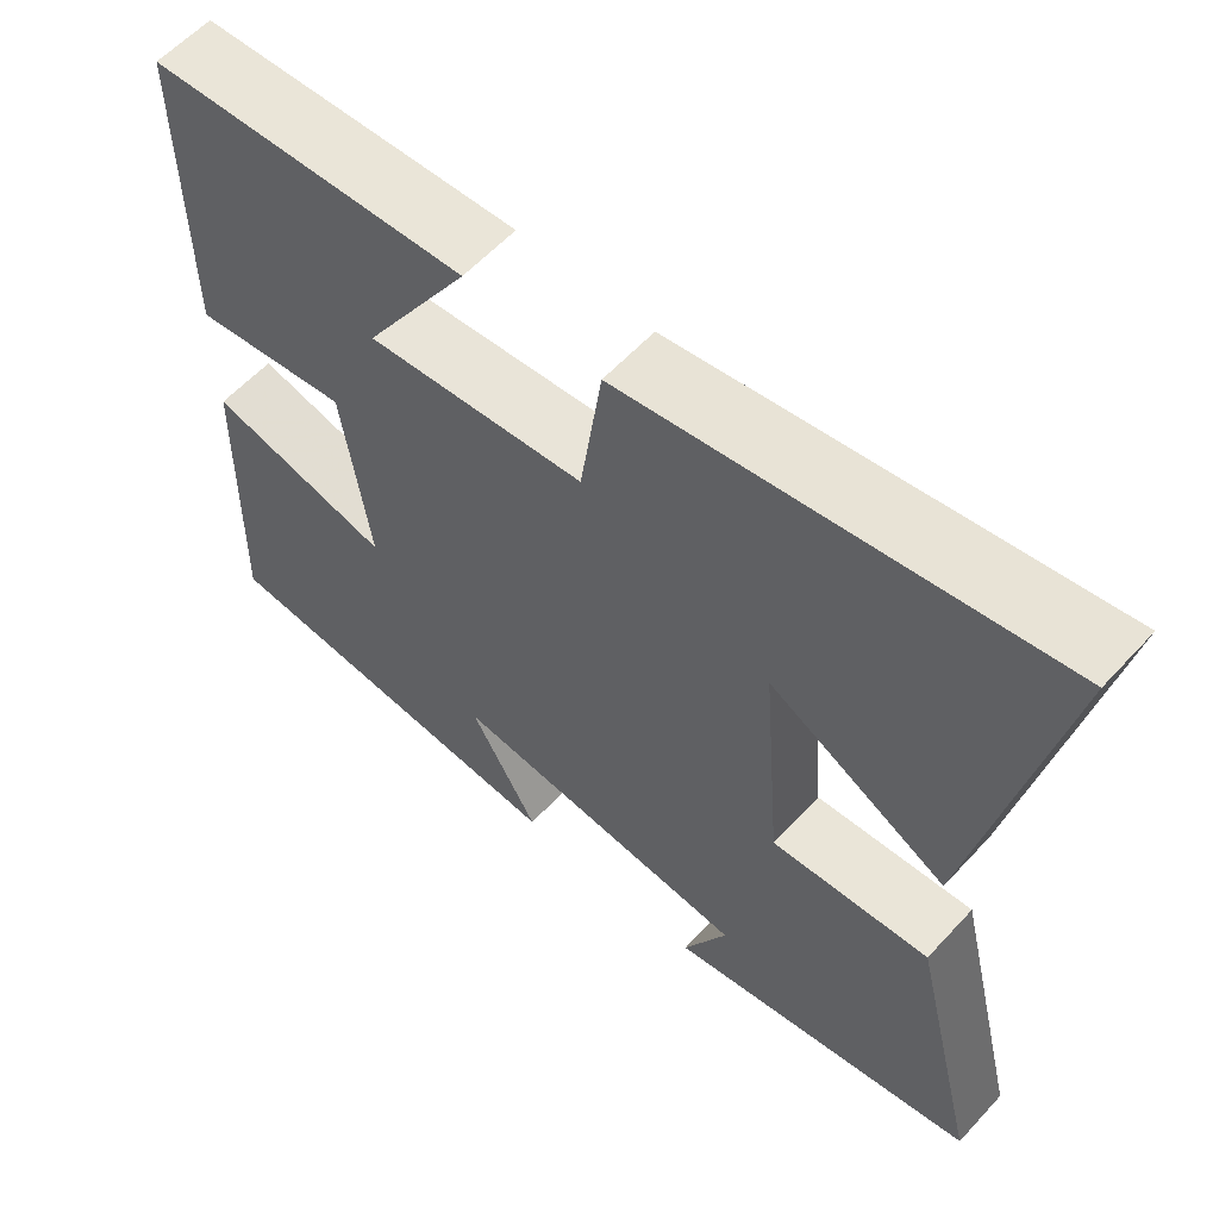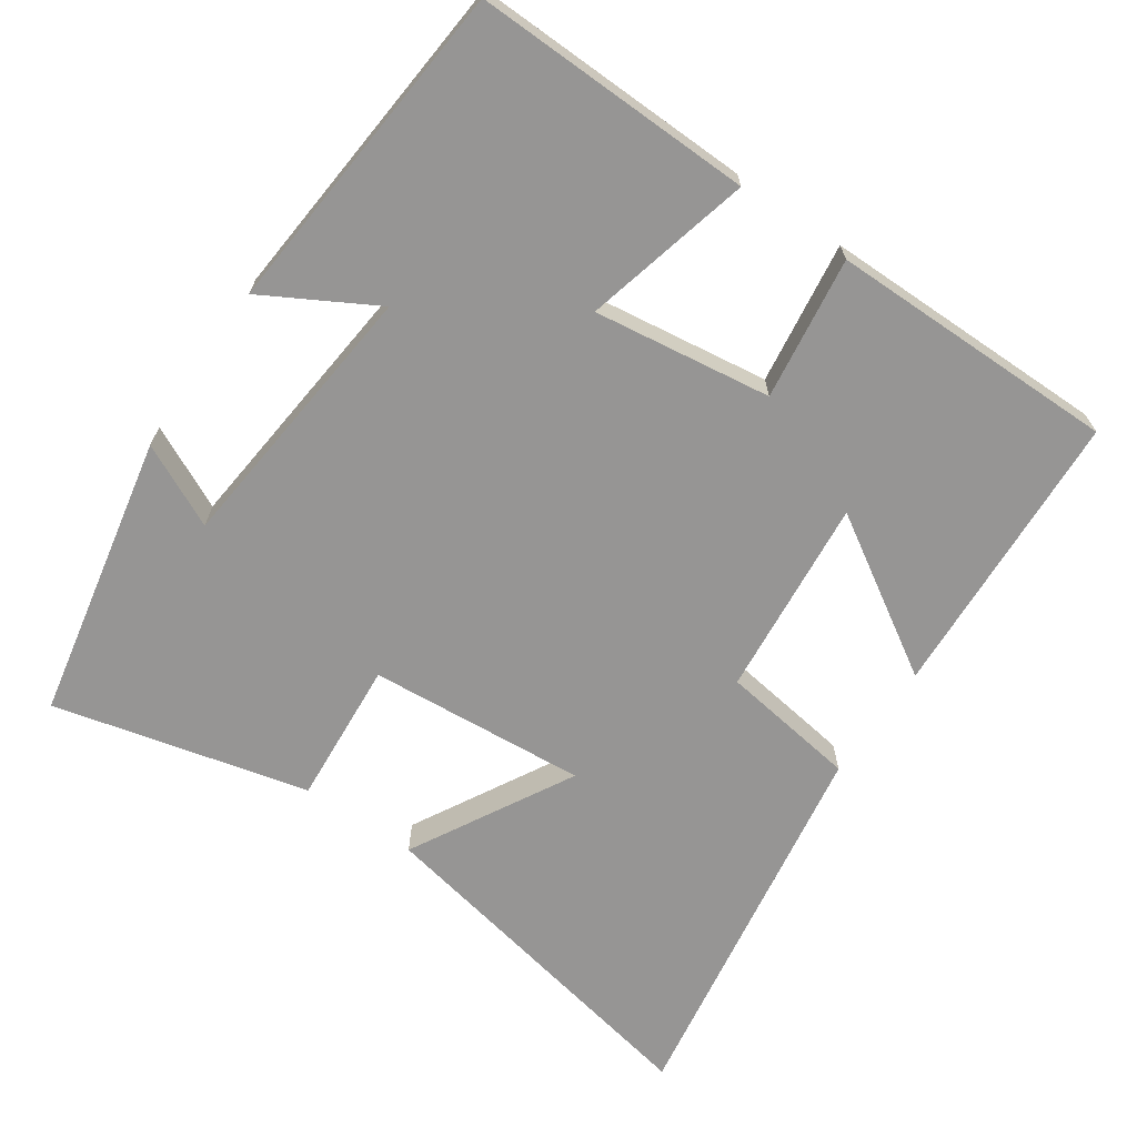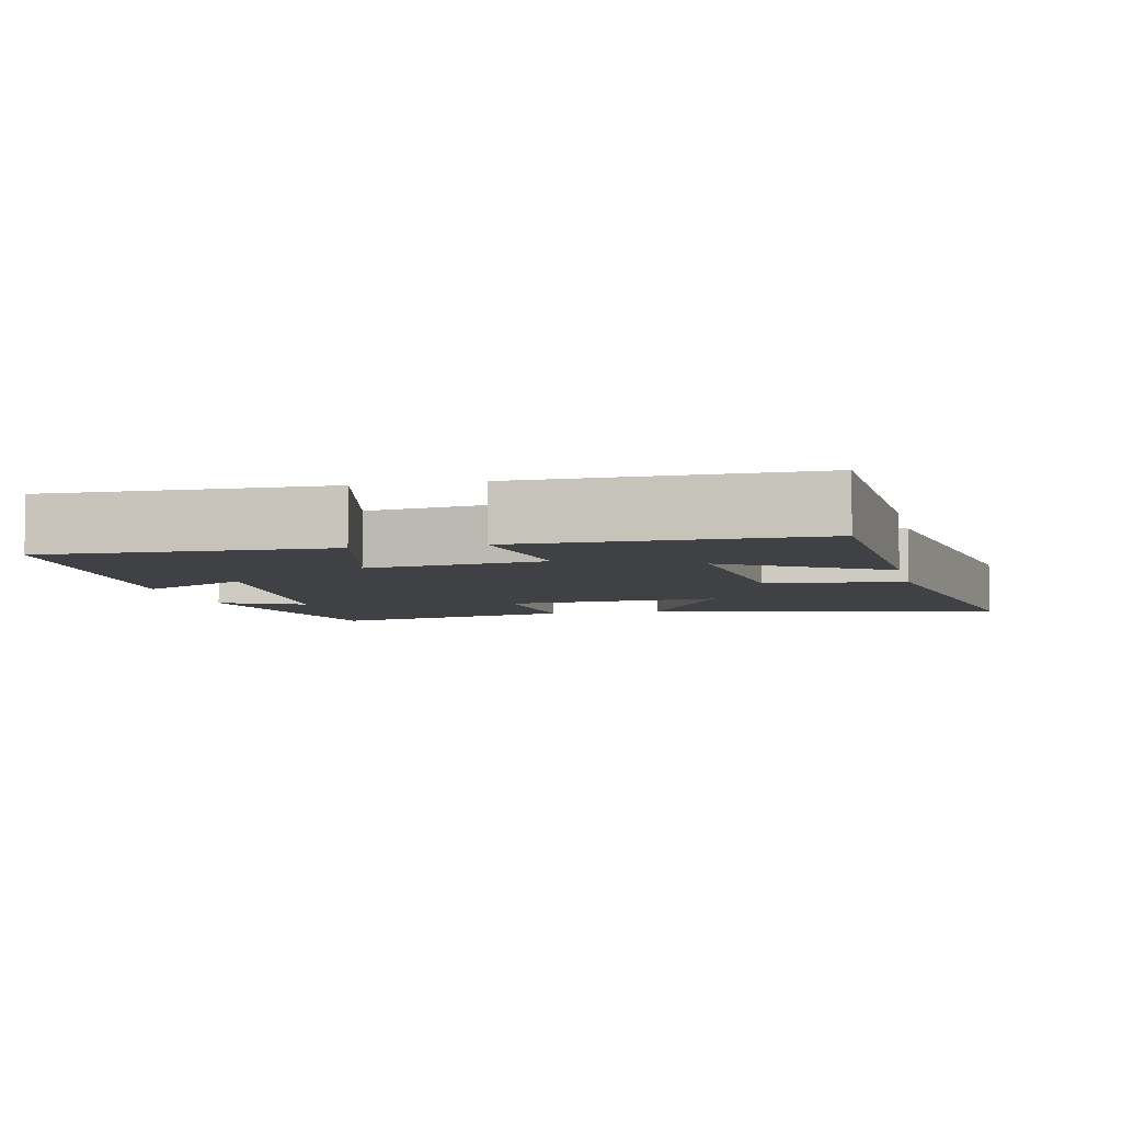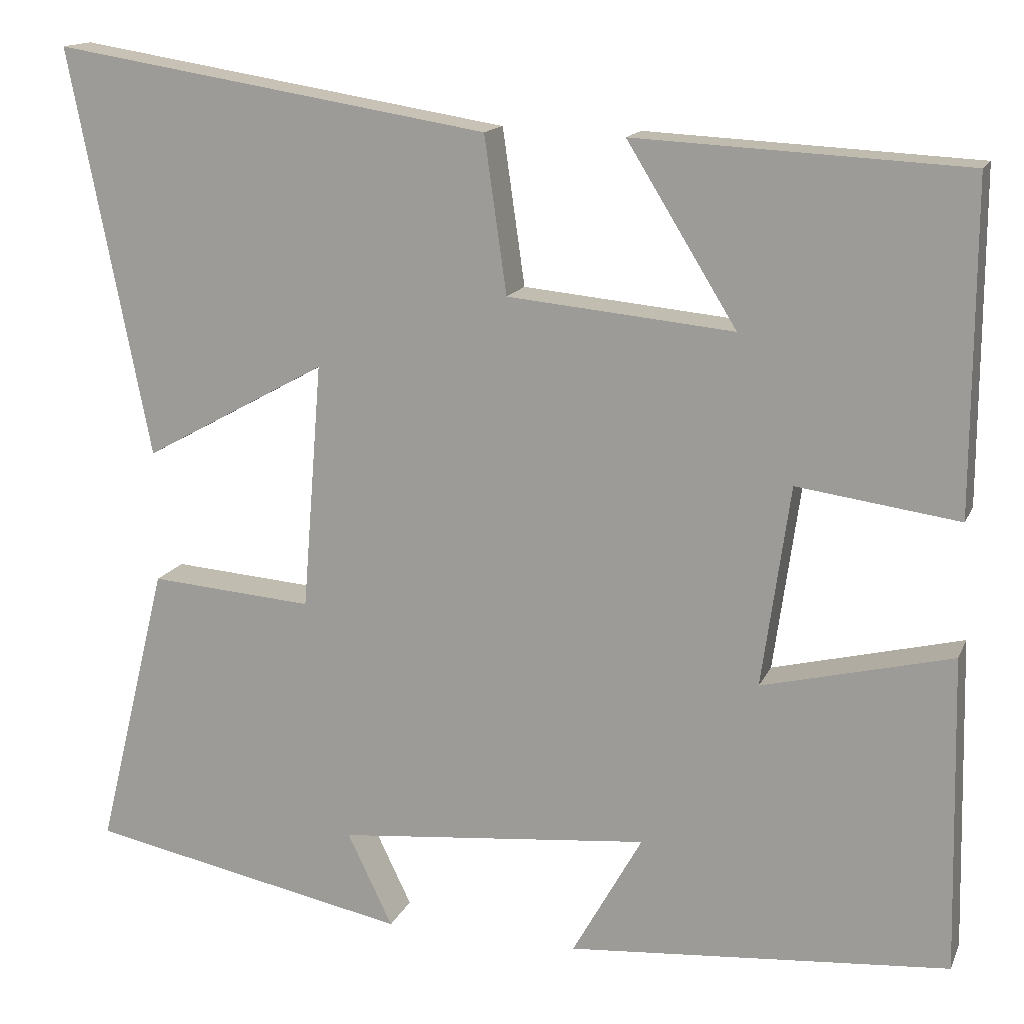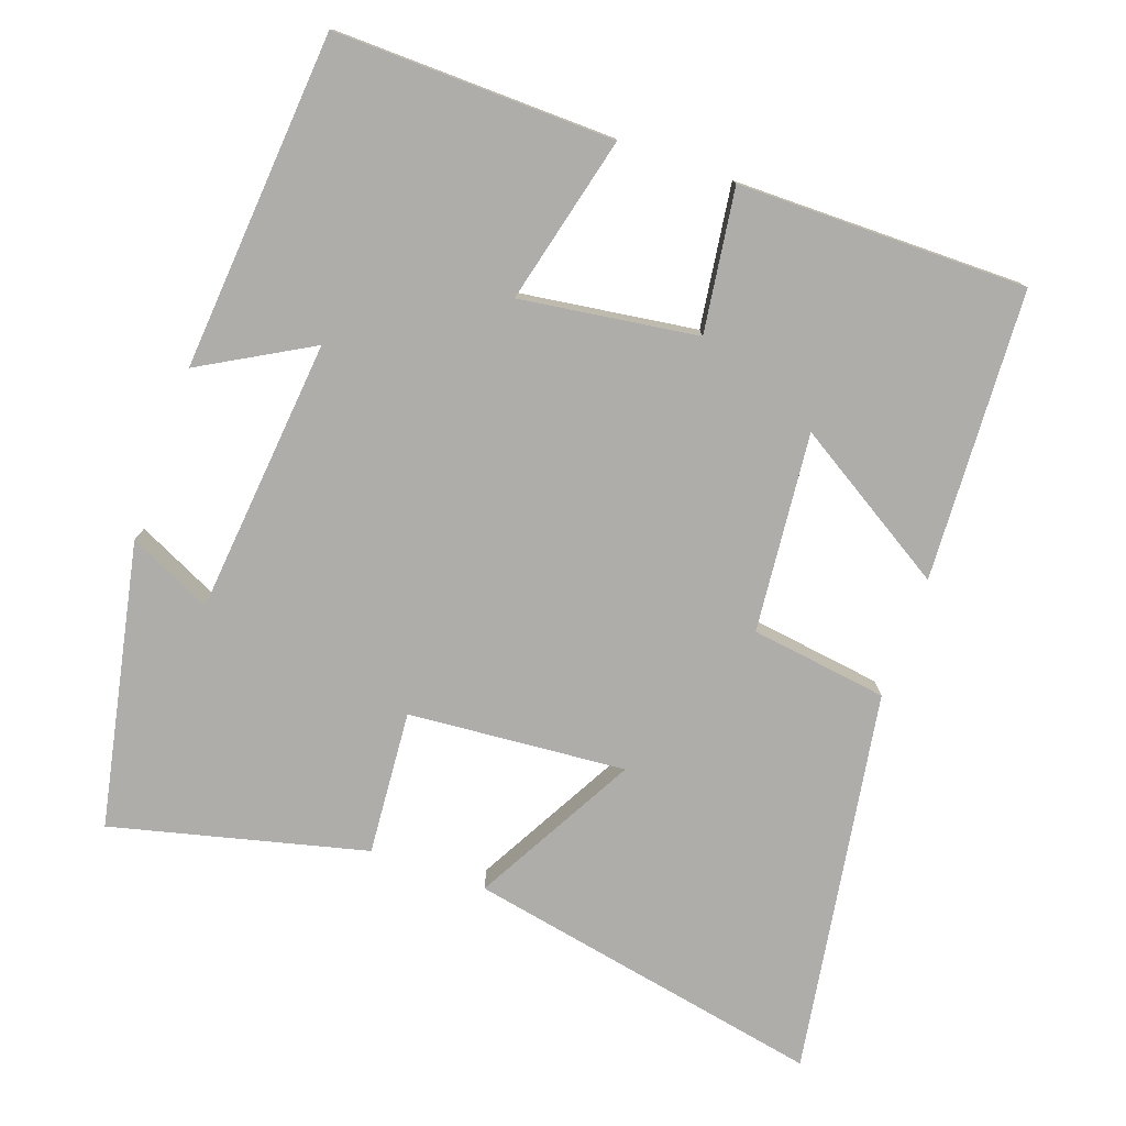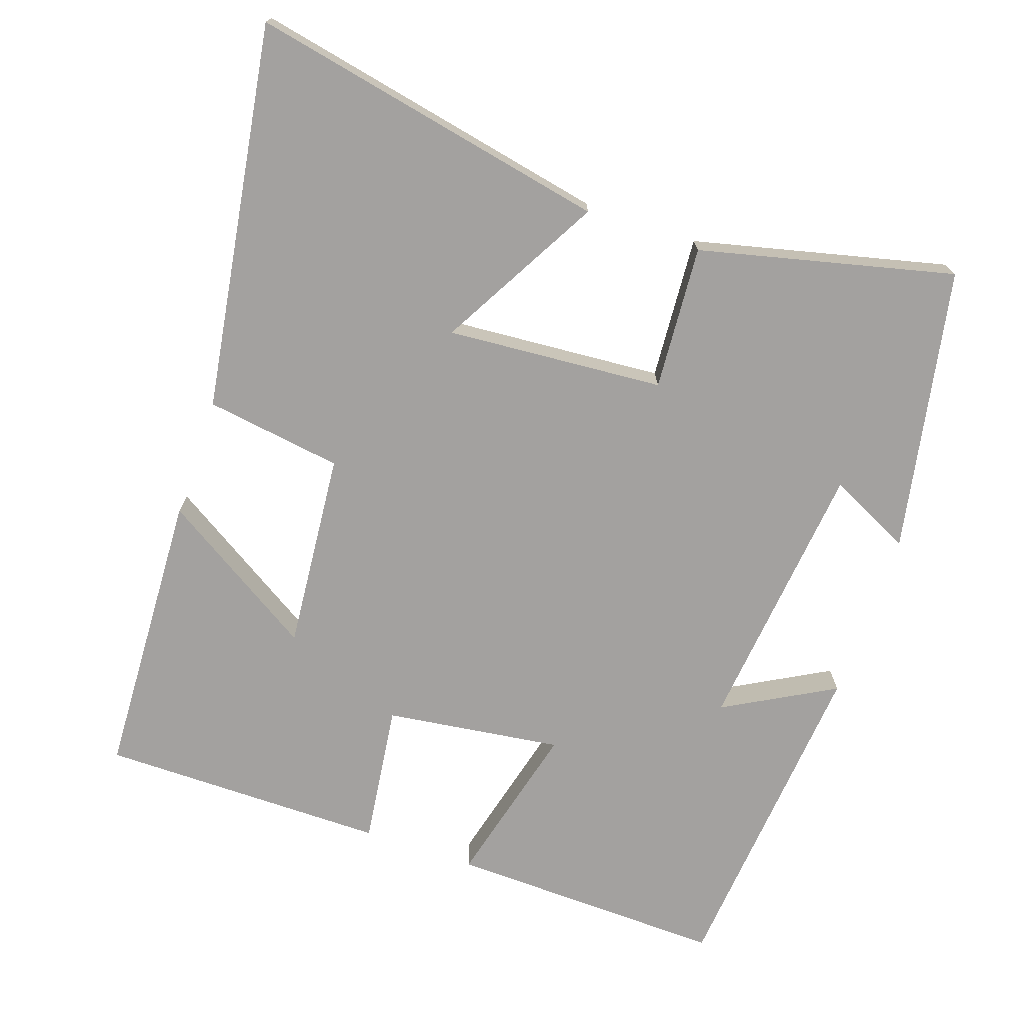
<metadata>
{"format":"obj","ext":"obj","renderer":"f3d","projection":"perspective","resolution":1024,"background":"white","views":[{"elev":59.0,"azim":42.2,"up":"+Z"},{"elev":-67.6,"azim":-124.5,"up":"+Y"},{"elev":-5.6,"azim":-77.3,"up":"+Y"},{"elev":14.9,"azim":-162.4,"up":"+Z"},{"elev":-77.1,"azim":-109.4,"up":"+Y"},{"elev":-72.3,"azim":70.8,"up":"+Y"}]}
</metadata>
<code>
v 0.586 0.07 -0.422
v 0.194 0.07 -0.5
v 0.249 0.07 -0.386
v -0.131 0.07 -0.348
v -0.046 0.07 -0.5
v -0.509 0.07 -0.461
v -0.5 0.07 -0.077
v -0.27 0.07 -0.134
v -0.304 0.07 0.11
v -0.5 0.07 0.083
v -0.501 0.07 0.48
v -0.101 0.07 0.5
v -0.234 0.07 0.285
v 0.04 0.07 0.311
v 0.067 0.07 0.5
v 0.598 0.07 0.585
v 0.5 0.07 0.09
v 0.277 0.07 0.213
v 0.301 0.07 -0.087
v 0.5 0.07 -0.072
v 0.586 0 -0.422
v 0.194 0 -0.5
v 0.249 0 -0.386
v -0.131 0 -0.348
v -0.046 0 -0.5
v -0.509 0 -0.461
v -0.5 0 -0.077
v -0.27 0 -0.134
v -0.304 0 0.11
v -0.5 0 0.083
v -0.501 0 0.48
v -0.101 0 0.5
v -0.234 0 0.285
v 0.04 0 0.311
v 0.067 0 0.5
v 0.598 0 0.585
v 0.5 0 0.09
v 0.277 0 0.213
v 0.301 0 -0.087
v 0.5 0 -0.072
f 19 20 1
f 15 16 17 18
f 14 15 18 19
f 13 14 19
f 10 11 12 13
f 9 10 13
f 13 19 1
f 9 13 1
f 8 9 1
f 6 7 8
f 5 6 8
f 4 5 8
f 3 4 8
f 1 2 3
f 1 3 8
f 21 40 39
f 38 37 36 35
f 39 38 35 34
f 39 34 33
f 33 32 31 30
f 33 30 29
f 21 39 33
f 21 33 29
f 21 29 28
f 28 27 26
f 28 26 25
f 28 25 24
f 28 24 23
f 23 22 21
f 28 23 21
f 1 21 22 2
f 2 22 23 3
f 3 23 24 4
f 4 24 25 5
f 5 25 26 6
f 6 26 27 7
f 7 27 28 8
f 8 28 29 9
f 9 29 30 10
f 10 30 31 11
f 11 31 32 12
f 12 32 33 13
f 13 33 34 14
f 14 34 35 15
f 15 35 36 16
f 16 36 37 17
f 17 37 38 18
f 18 38 39 19
f 19 39 40 20
f 20 40 21 1

</code>
